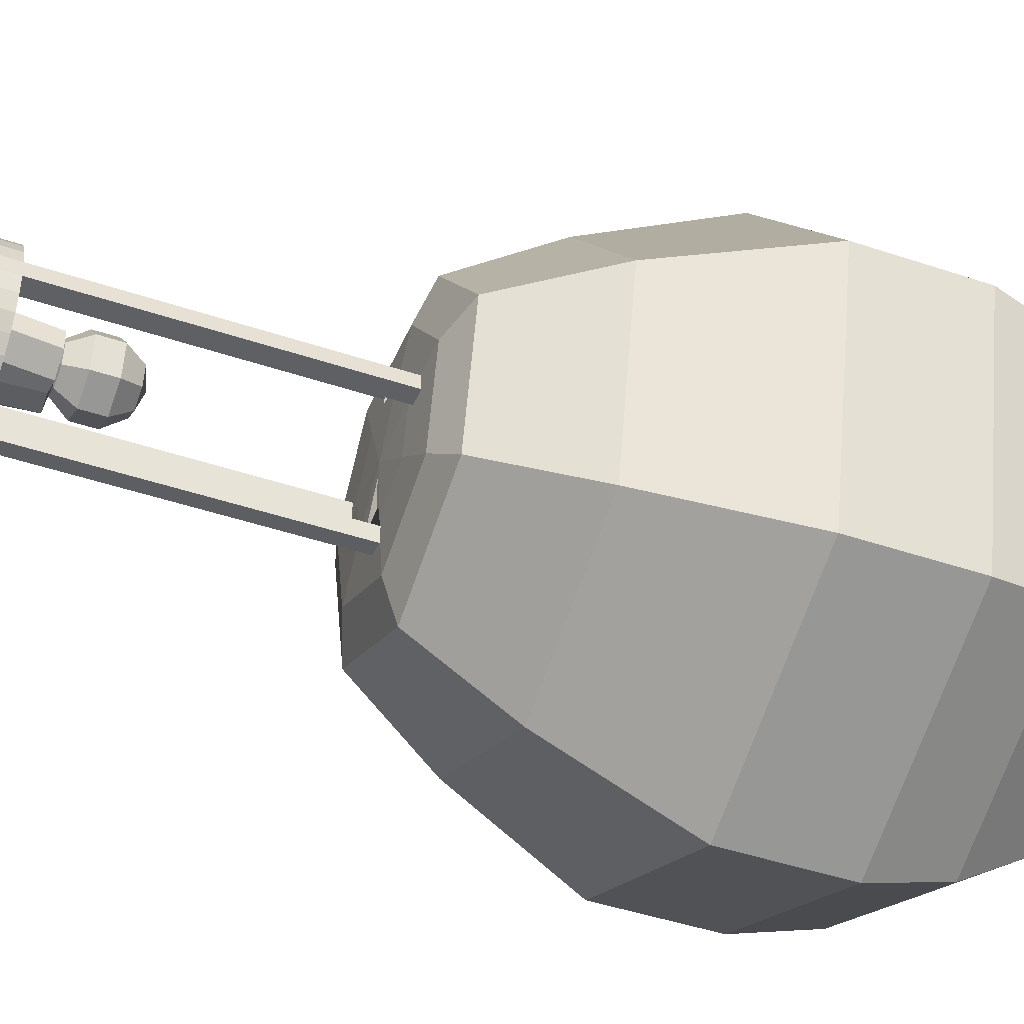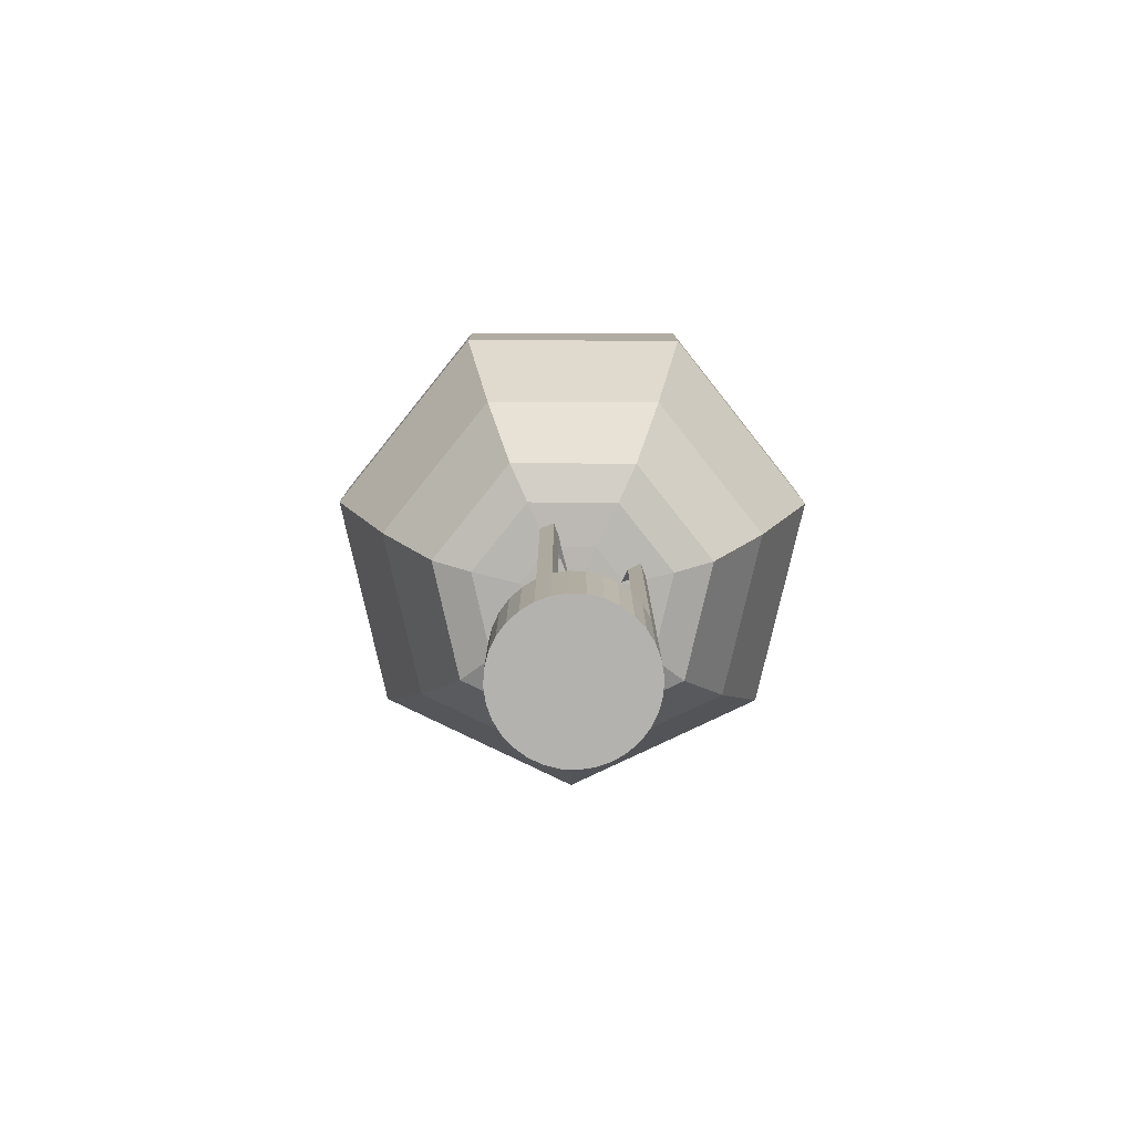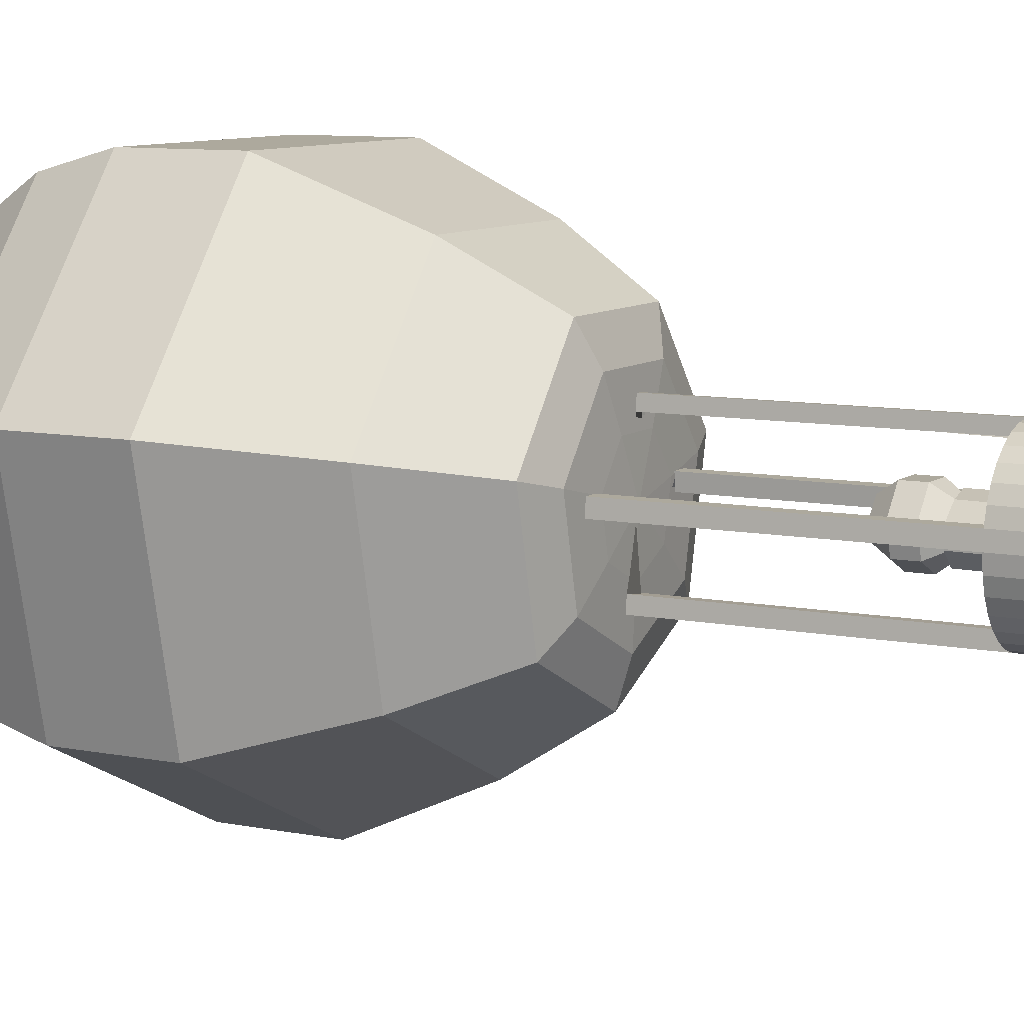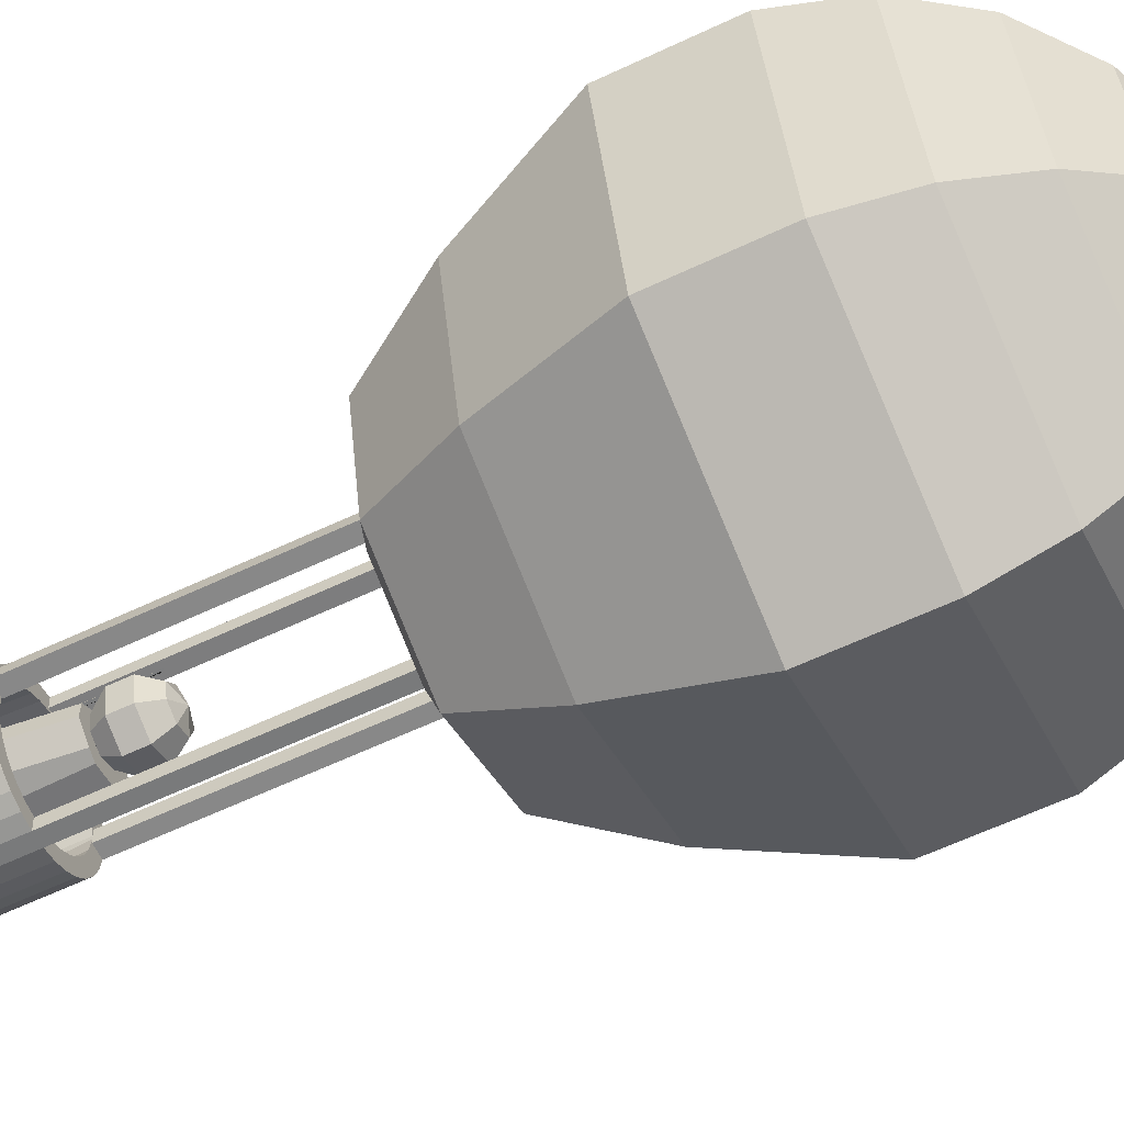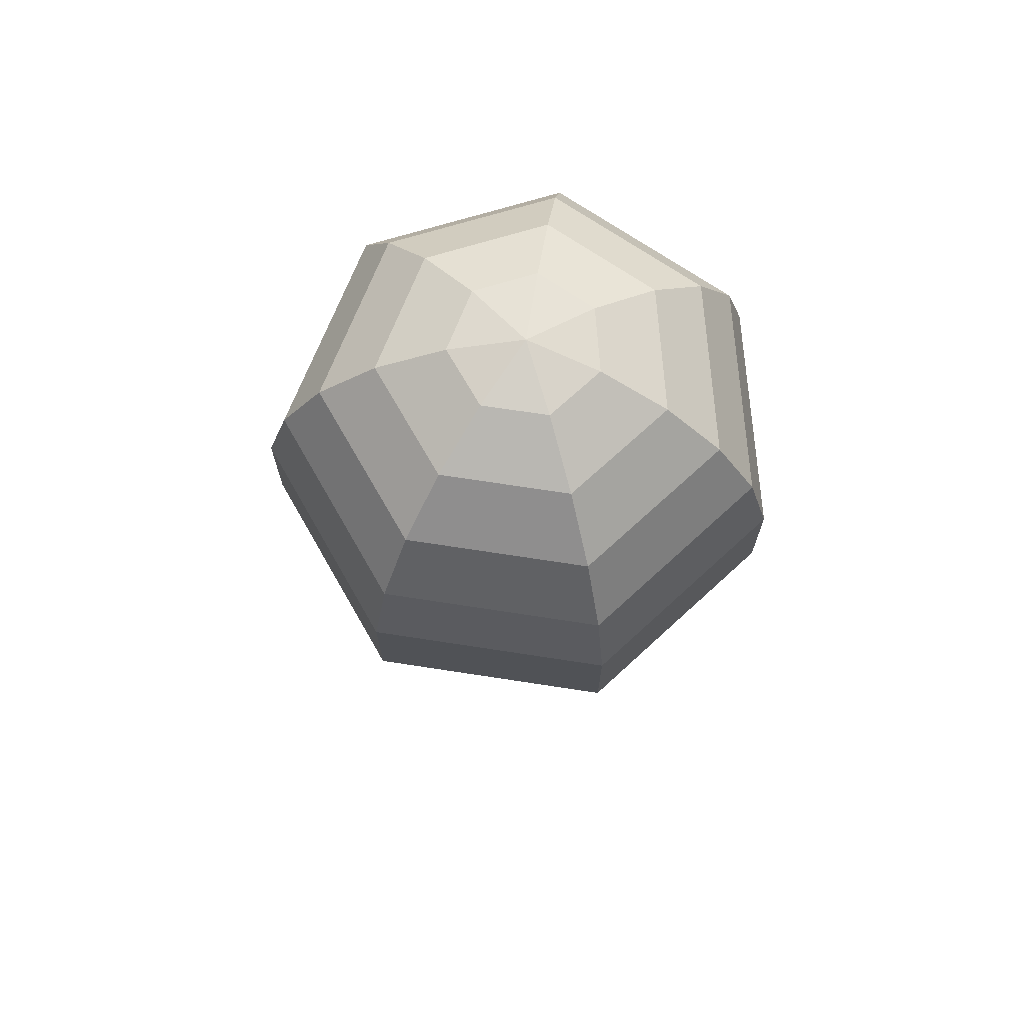
<metadata>
{"format":"obj","ext":"obj","renderer":"f3d","projection":"perspective","resolution":1024,"background":"white","views":[{"elev":-43.6,"azim":68.2,"up":"+Z"},{"elev":-79.8,"azim":-154.5,"up":"+Y"},{"elev":8.9,"azim":-61.4,"up":"+Z"},{"elev":-62.9,"azim":115.4,"up":"+Z"},{"elev":70.4,"azim":-94.1,"up":"+Y"}]}
</metadata>
<code>
o balloon_mesh_Cylinder
v 0 -0.00733 -0.5399
v 0 0.7336 -0.5399
v 0.1053 -0.00733 -0.5296
v 0.1053 0.7336 -0.5296
v 0.2066 -0.00733 -0.4988
v 0.2066 0.7336 -0.4988
v 0.3 -0.00733 -0.4489
v 0.3 0.7336 -0.4489
v 0.3818 -0.00733 -0.3818
v 0.3818 0.7336 -0.3818
v 0.4489 -0.00733 -0.3
v 0.4489 0.7336 -0.3
v 0.4988 -0.00733 -0.2066
v 0.4988 0.7336 -0.2066
v 0.5296 -0.00733 -0.1053
v 0.5296 0.7336 -0.1053
v 0.5399 -0.00733 -0
v 0.5399 0.7336 -0
v 0.5296 -0.00733 0.1053
v 0.5296 0.7336 0.1053
v 0.4988 -0.00733 0.2066
v 0.4988 0.7336 0.2066
v 0.4489 -0.00733 0.3
v 0.4489 0.7336 0.3
v 0.3818 -0.00733 0.3818
v 0.3818 0.7336 0.3818
v 0.3 -0.00733 0.4489
v 0.3 0.7336 0.4489
v 0.2066 -0.00733 0.4988
v 0.2066 0.7336 0.4988
v 0.1053 -0.00733 0.5296
v 0.1053 0.7336 0.5296
v -0 -0.00733 0.5399
v -0 0.7336 0.5399
v -0.1053 -0.00733 0.5296
v -0.1053 0.7336 0.5296
v -0.2066 -0.00733 0.4988
v -0.2066 0.7336 0.4988
v -0.3 -0.00733 0.4489
v -0.3 0.7336 0.4489
v -0.3818 -0.00733 0.3818
v -0.3818 0.7336 0.3818
v -0.4489 -0.00733 0.3
v -0.4489 0.7336 0.3
v -0.4988 -0.00733 0.2066
v -0.4988 0.7336 0.2066
v -0.5296 -0.00733 0.1053
v -0.5296 0.7336 0.1053
v -0.5399 -0.00733 -1e-06
v -0.5399 0.7336 -1e-06
v -0.5296 -0.00733 -0.1053
v -0.5296 0.7336 -0.1053
v -0.4988 -0.00733 -0.2066
v -0.4988 0.7336 -0.2066
v -0.4489 -0.00733 -0.3
v -0.4489 0.7336 -0.3
v -0.3818 -0.00733 -0.3818
v -0.3818 0.7336 -0.3818
v -0.3 -0.00733 -0.4489
v -0.3 0.7336 -0.4489
v -0.2066 -0.00733 -0.4988
v -0.2066 0.7336 -0.4988
v -0.1053 -0.00733 -0.5296
v -0.1053 0.7336 -0.5296
v 0.4248 0.7336 -0
v 0.4193 0.7336 0.1053
v -0.4367 0.7336 -0
v -0.4263 0.7336 0.1053
v 0.01003 0.7336 -0.4381
v -0.0955 0.7336 -0.4297
v 0.09658 0.7336 0.4407
v -0.008968 0.7336 0.4489
v 0 2.709 -0.5399
v 0.5399 2.709 -0
v 0.5296 2.709 0.1053
v 0.1053 2.709 0.5296
v -0 2.709 0.5399
v -0.5296 2.709 0.1053
v -0.5399 2.709 -1e-06
v -0.1053 2.709 -0.5296
v 0.4248 2.709 -0
v 0.4193 2.709 0.1053
v -0.4367 2.709 -0
v -0.4263 2.709 0.1053
v 0.01003 2.709 -0.4381
v -0.0955 2.709 -0.4297
v 0.09658 2.709 0.4407
v -0.008968 2.709 0.4489
v 0.01491 2.709 0.02054
v -0.0175 2.709 0.02309
v 0 0.04449 -0.4598
v -0.03077 0.7336 -0.4342
v 0.0897 0.04449 -0.4509
v 0.08385 0.7336 -0.4215
v 0.1759 0.04449 -0.4248
v 0.1645 0.7336 -0.3971
v 0.2554 0.04449 -0.3823
v 0.2388 0.7336 -0.3574
v 0.3251 0.04449 -0.3251
v 0.3039 0.7336 -0.3039
v 0.3823 0.04449 -0.2554
v 0.3574 0.7336 -0.2388
v 0.4248 0.04449 -0.1759
v 0.3971 0.7336 -0.1645
v 0.4509 0.04449 -0.0897
v 0.4215 0.7336 -0.08385
v 0.4598 0.04449 -0
v 0.4345 0.7336 0.03185
v 0.4509 0.04449 0.0897
v 0.4312 0.7336 0.05574
v 0.4248 0.04449 0.1759
v 0.3971 0.7336 0.1645
v 0.3823 0.04449 0.2554
v 0.3574 0.7336 0.2388
v 0.3251 0.04449 0.3251
v 0.3039 0.7336 0.3039
v 0.2554 0.04449 0.3823
v 0.2388 0.7336 0.3574
v 0.1759 0.04449 0.4248
v 0.1645 0.7336 0.3971
v 0.0897 0.04449 0.4509
v 0.05452 0.7336 0.4318
v -0 0.04449 0.4598
v 0.03077 0.7336 0.4342
v -0.0897 0.04449 0.4509
v -0.08385 0.7336 0.4215
v -0.1759 0.04449 0.4248
v -0.1645 0.7336 0.3971
v -0.2554 0.04449 0.3823
v -0.2388 0.7336 0.3574
v -0.3251 0.04449 0.3251
v -0.3039 0.7336 0.3039
v -0.3823 0.04449 0.2554
v -0.3574 0.7336 0.2388
v -0.4248 0.04449 0.1759
v -0.3971 0.7336 0.1645
v -0.4509 0.04449 0.0897
v -0.4312 0.7336 0.05574
v -0.4598 0.04449 -1e-06
v -0.4345 0.7336 0.03185
v -0.4509 0.04449 -0.0897
v -0.4215 0.7336 -0.08385
v -0.4248 0.04449 -0.1759
v -0.3971 0.7336 -0.1645
v -0.3823 0.04449 -0.2554
v -0.3574 0.7336 -0.2388
v -0.3251 0.04449 -0.3251
v -0.3039 0.7336 -0.3039
v -0.2554 0.04449 -0.3823
v -0.2388 0.7336 -0.3574
v -0.1759 0.04449 -0.4248
v -0.1645 0.7336 -0.3971
v -0.08969 0.04449 -0.4509
v -0.05452 0.7336 -0.4318
v 0.5006 0.7336 0.07988
v 0.4992 0.7336 0.0295
v -0.5107 0.7336 0.08161
v -0.5079 0.7336 0.03137
v -0.07446 0.7336 -0.5087
v -0.02483 0.7336 -0.5141
v 0.02583 0.7336 0.5251
v 0.07545 0.7336 0.5196
v -0.05705 2.666 -0.4704
v 0.473 2.666 0.06066
v 0.4695 2.665 0.03901
v 0.03582 2.666 0.4725
v 0.05705 2.666 0.4704
v -0.4695 2.665 0.03901
v -0.473 2.666 0.06066
v -0.03582 2.666 -0.4725
v 0.5004 2.704 0.0797
v 0.4991 2.706 0.02958
v -0.5102 2.701 0.08114
v -0.5079 2.709 0.03137
v -0.03936 2.648 -0.4794
v -0.05382 2.648 -0.4795
v 0.02596 2.705 0.525
v 0.07544 2.708 0.5196
v 0.01491 2.785 0.02054
v -0.0175 2.785 0.02309
v 0 6.716 -0.5352
v 0 6.491 -1.027
v 0 6.137 -1.436
v 0 5.682 -1.728
v 0 5.164 -1.88
v 0 4.386 -1.88
v -0 3.459 -1.456
v -0 2.816 -1.041
v -0 2.725 -0.7451
v -0 2.705 -0.3883
v -0 2.693 -0
v -0 6.793 -0
v 0.4184 6.716 -0.3337
v 0.8029 6.491 -0.6403
v 1.122 6.137 -0.8951
v 1.351 5.682 -1.077
v 1.47 5.164 -1.172
v 1.47 4.386 -1.172
v 1.138 3.459 -0.9078
v 0.8143 2.816 -0.6494
v 0.5825 2.725 -0.4645
v 0.3036 2.705 -0.2421
v 0.5217 6.716 0.1191
v 1.001 6.491 0.2285
v 1.4 6.137 0.3194
v 1.685 5.682 0.3845
v 1.833 5.164 0.4184
v 1.833 4.386 0.4184
v 1.419 3.459 0.324
v 1.015 2.816 0.2318
v 0.7264 2.725 0.1658
v 0.3785 2.705 0.08639
v 0.2322 6.716 0.4822
v 0.4456 6.491 0.9253
v 0.6229 6.137 1.293
v 0.7497 5.682 1.557
v 0.8158 5.164 1.694
v 0.8158 4.386 1.694
v 0.6317 3.459 1.312
v 0.4519 2.816 0.9384
v 0.3233 2.725 0.6713
v 0.1685 2.705 0.3498
v -0.2322 6.716 0.4822
v -0.4456 6.491 0.9253
v -0.6229 6.137 1.293
v -0.7497 5.682 1.557
v -0.8158 5.164 1.694
v -0.8158 4.386 1.694
v -0.6317 3.459 1.312
v -0.4519 2.816 0.9384
v -0.3233 2.725 0.6713
v -0.1685 2.705 0.3498
v -0.5217 6.716 0.1191
v -1.001 6.491 0.2285
v -1.4 6.137 0.3194
v -1.685 5.682 0.3845
v -1.833 5.164 0.4184
v -1.833 4.386 0.4184
v -1.419 3.459 0.324
v -1.015 2.816 0.2318
v -0.7264 2.725 0.1658
v -0.3785 2.705 0.08639
v -0.4184 6.716 -0.3337
v -0.8029 6.491 -0.6403
v -1.122 6.137 -0.8951
v -1.351 5.682 -1.077
v -1.47 5.164 -1.172
v -1.47 4.386 -1.172
v -1.138 3.459 -0.9078
v -0.8143 2.816 -0.6494
v -0.5825 2.725 -0.4645
v -0.3036 2.705 -0.2421
f 1 2 4 3
f 3 4 6 5
f 5 6 8 7
f 7 8 10 9
f 9 10 12 11
f 11 12 14 13
f 13 14 16 15
f 15 16 18 17
f 17 18 20 19
f 19 20 22 21
f 21 22 24 23
f 23 24 26 25
f 25 26 28 27
f 27 28 30 29
f 29 30 32 31
f 31 32 34 33
f 33 34 36 35
f 35 36 38 37
f 37 38 40 39
f 39 40 42 41
f 41 42 44 43
f 43 44 46 45
f 45 46 48 47
f 47 48 50 49
f 49 50 52 51
f 51 52 54 53
f 53 54 56 55
f 55 56 58 57
f 57 58 60 59
f 59 60 62 61
f 61 62 64 63
f 63 64 2 1
f 1 3 5 7 9 11 13 15 17 19 21 23 25 27 29 31 33 35 37 39 41 43 45 47 49 51 53 55 57 59 61 63
f 70 69 85 86
f 72 34 77 88
f 18 65 81 74
f 50 48 78 79
f 74 81 82 75
f 85 73 80 86
f 78 84 83 79
f 76 87 88 77
f 66 20 75 82
f 2 64 80 73
f 65 66 82 81
f 67 50 79 83
f 71 72 88 87
f 48 68 84 78
f 32 71 87 76
f 68 67 83 84
f 34 32 76 77
f 69 2 73 85
f 20 18 74 75
f 64 70 86 80
f 81 82 89
f 87 88 90 89
f 84 83 90
f 85 86 90 89
f 91 93 94 92
f 93 95 96 94
f 95 97 98 96
f 97 99 100 98
f 99 101 102 100
f 101 103 104 102
f 103 105 106 104
f 105 107 108 106
f 107 109 110 108
f 109 111 112 110
f 111 113 114 112
f 113 115 116 114
f 115 117 118 116
f 117 119 120 118
f 119 121 122 120
f 121 123 124 122
f 123 125 126 124
f 125 127 128 126
f 127 129 130 128
f 129 131 132 130
f 131 133 134 132
f 133 135 136 134
f 135 137 138 136
f 137 139 140 138
f 139 141 142 140
f 141 143 144 142
f 143 145 146 144
f 145 147 148 146
f 147 149 150 148
f 149 151 152 150
f 151 153 154 152
f 153 91 92 154
f 91 153 151 149 147 145 143 141 139 137 135 133 131 129 127 125 123 121 119 117 115 113 111 109 107 105 103 101 99 97 95 93
f 160 176 175 159
f 162 178 167 124
f 108 164 171 155
f 140 169 168 138
f 164 165 172 171
f 175 176 170 163
f 168 169 173 174
f 166 167 178 177
f 156 172 165 110
f 92 163 170 154
f 155 171 172 156
f 157 173 169 140
f 161 177 178 162
f 138 168 174 158
f 122 166 177 161
f 158 174 173 157
f 124 167 166 122
f 159 175 163 92
f 110 165 164 108
f 154 170 176 160
f 171 179 172
f 177 179 180 178
f 174 180 173
f 175 179 180 176
f 4 2 92 94
f 6 4 94 96
f 8 6 96 98
f 10 8 98 100
f 12 10 100 102
f 14 12 102 104
f 16 14 104 106
f 18 16 106 108
f 22 20 110 112
f 24 22 112 114
f 26 24 114 116
f 28 26 116 118
f 30 28 118 120
f 32 30 120 122
f 36 34 124 126
f 38 36 126 128
f 40 38 128 130
f 42 40 130 132
f 44 42 132 134
f 46 44 134 136
f 48 46 136 138
f 52 50 140 142
f 54 52 142 144
f 56 54 144 146
f 58 56 146 148
f 60 58 148 150
f 62 60 150 152
f 64 62 152 154
f 50 67 157 140
f 71 32 122 161
f 34 72 162 124
f 68 48 138 158
f 65 18 108 155
f 20 66 156 110
f 66 65 155 156
f 67 68 158 157
f 2 69 159 92
f 70 64 154 160
f 69 70 160 159
f 72 71 161 162
f 85 89 179 175
f 81 89 179 171
f 90 83 173 180
f 87 89 179 177
f 84 90 180 174
f 89 82 172 179
f 90 86 176 180
f 90 88 178 180
f 183 182 194 195
f 190 189 201 202
f 187 186 198 199
f 184 183 195 196
f 191 190 202
f 181 192 193
f 188 187 199 200
f 185 184 196 197
f 182 181 193 194
f 189 188 200 201
f 186 185 197 198
f 201 200 210 211
f 198 197 207 208
f 195 194 204 205
f 202 201 211 212
f 199 198 208 209
f 196 195 205 206
f 191 202 212
f 193 192 203
f 200 199 209 210
f 197 196 206 207
f 194 193 203 204
f 205 204 214 215
f 212 211 221 222
f 209 208 218 219
f 206 205 215 216
f 191 212 222
f 203 192 213
f 210 209 219 220
f 207 206 216 217
f 204 203 213 214
f 211 210 220 221
f 208 207 217 218
f 216 215 225 226
f 191 222 232
f 213 192 223
f 220 219 229 230
f 217 216 226 227
f 214 213 223 224
f 221 220 230 231
f 218 217 227 228
f 215 214 224 225
f 222 221 231 232
f 219 218 228 229
f 230 229 239 240
f 227 226 236 237
f 224 223 233 234
f 231 230 240 241
f 228 227 237 238
f 225 224 234 235
f 232 231 241 242
f 229 228 238 239
f 226 225 235 236
f 191 232 242
f 223 192 233
f 234 233 243 244
f 241 240 250 251
f 238 237 247 248
f 235 234 244 245
f 242 241 251 252
f 239 238 248 249
f 236 235 245 246
f 191 242 252
f 233 192 243
f 240 239 249 250
f 237 236 246 247
f 245 244 182 183
f 252 251 189 190
f 249 248 186 187
f 246 245 183 184
f 191 252 190
f 243 192 181
f 250 249 187 188
f 247 246 184 185
f 244 243 181 182
f 251 250 188 189
f 248 247 185 186
o person_mesh_Cylinder.001
v 0 0.07369 -0.1959
v 0.0147 1.021 -0.1694
v 0.1985 0.07369 -0.1585
v 0.0974 1.032 -0.1585
v 0.3211 0.07369 -0.06053
v 0.2201 1.032 -0.06053
v 0.3211 0.07369 0.06053
v 0.2201 1.032 0.06053
v 0.1985 0.07369 0.1585
v 0.0974 1.032 0.1585
v -0 0.07369 0.1959
v -0 1.032 0.1959
v -0.1985 0.07369 0.1585
v -0.1139 1.032 0.1585
v -0.3211 0.07369 0.06053
v -0.2365 1.032 0.06053
v -0.3211 0.07369 -0.06053
v -0.2365 1.032 -0.06053
v -0.1985 0.07369 -0.1585
v -0.1359 1.032 -0.1585
v 0.0207 1.445 -0.1329
v 0.0207 1.322 -0.2224
v 0.0207 1.17 -0.2224
v 0.0207 1.047 -0.1329
v 0.0207 0.9998 0.01189
v 0.1339 1.445 -0.07838
v 0.2039 1.322 -0.1342
v 0.2039 1.17 -0.1342
v 0.1339 1.047 -0.07838
v 0.1618 1.445 0.04411
v 0.2491 1.322 0.06402
v 0.2491 1.17 0.06402
v 0.1618 1.047 0.04411
v 0.08351 1.445 0.1423
v 0.1223 1.322 0.223
v 0.1223 1.17 0.223
v 0.08351 1.047 0.1423
v 0.0207 1.492 0.01189
v -0.04213 1.445 0.1423
v -0.08095 1.322 0.223
v -0.08095 1.17 0.223
v -0.04213 1.047 0.1423
v -0.1205 1.445 0.04411
v -0.2077 1.322 0.06402
v -0.2077 1.17 0.06402
v -0.1205 1.047 0.04411
v -0.0925 1.445 -0.07838
v -0.1625 1.322 -0.1342
v -0.1625 1.17 -0.1342
v -0.0925 1.047 -0.07838
f 253 254 256 255
f 255 256 258 257
f 257 258 260 259
f 259 260 262 261
f 261 262 264 263
f 263 264 266 265
f 265 266 268 267
f 267 268 270 269
f 256 254 272 270 268 266 264 262 260 258
f 269 270 272 271
f 271 272 254 253
f 253 255 257 259 261 263 265 267 269 271
f 277 276 281
f 275 274 279 280
f 273 290 278
f 276 275 280 281
f 274 273 278 279
f 281 280 284 285
f 279 278 282 283
f 277 281 285
f 280 279 283 284
f 278 290 282
f 285 284 288 289
f 283 282 286 287
f 277 285 289
f 284 283 287 288
f 282 290 286
f 289 288 293 294
f 287 286 291 292
f 277 289 294
f 288 287 292 293
f 286 290 291
f 294 293 297 298
f 292 291 295 296
f 277 294 298
f 293 292 296 297
f 291 290 295
f 298 297 301 302
f 296 295 299 300
f 277 298 302
f 297 296 300 301
f 295 290 299
f 302 301 275 276
f 300 299 273 274
f 277 302 276
f 301 300 274 275
f 299 290 273

</code>
